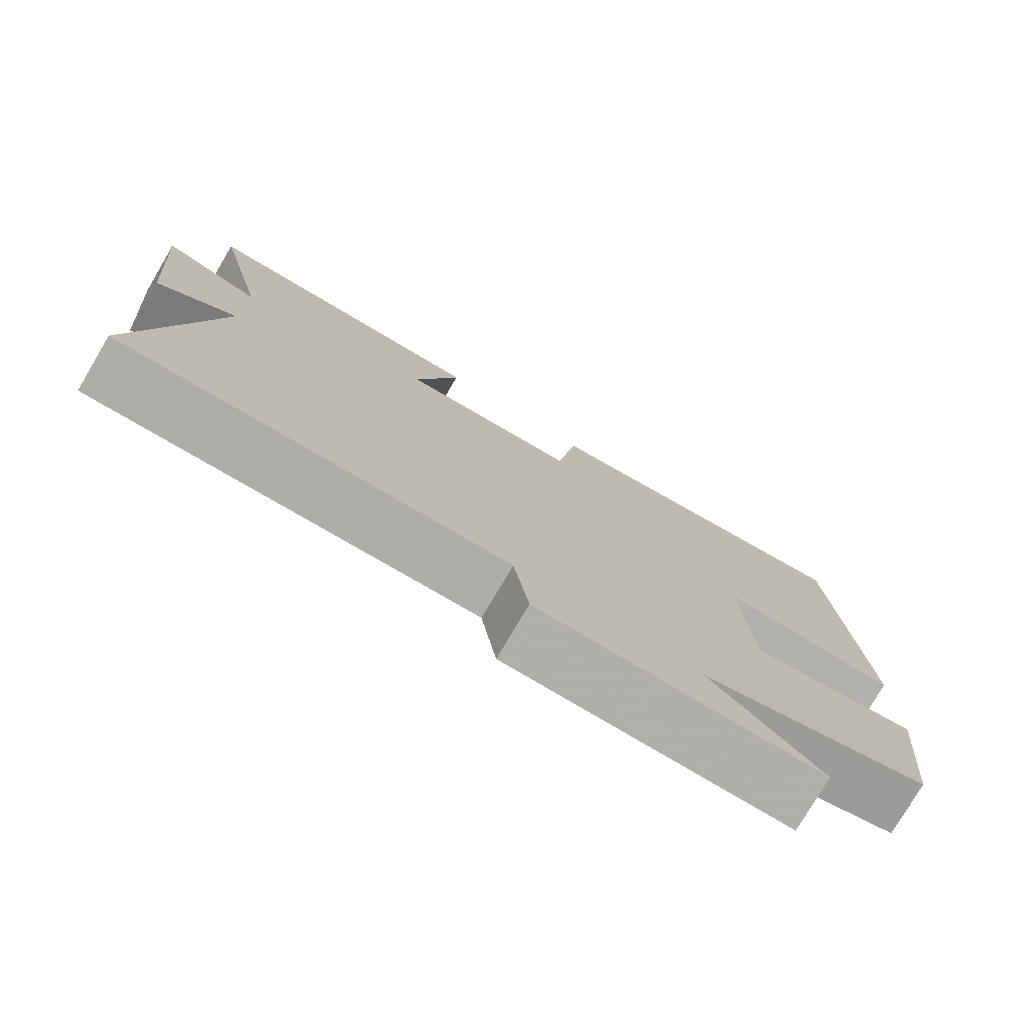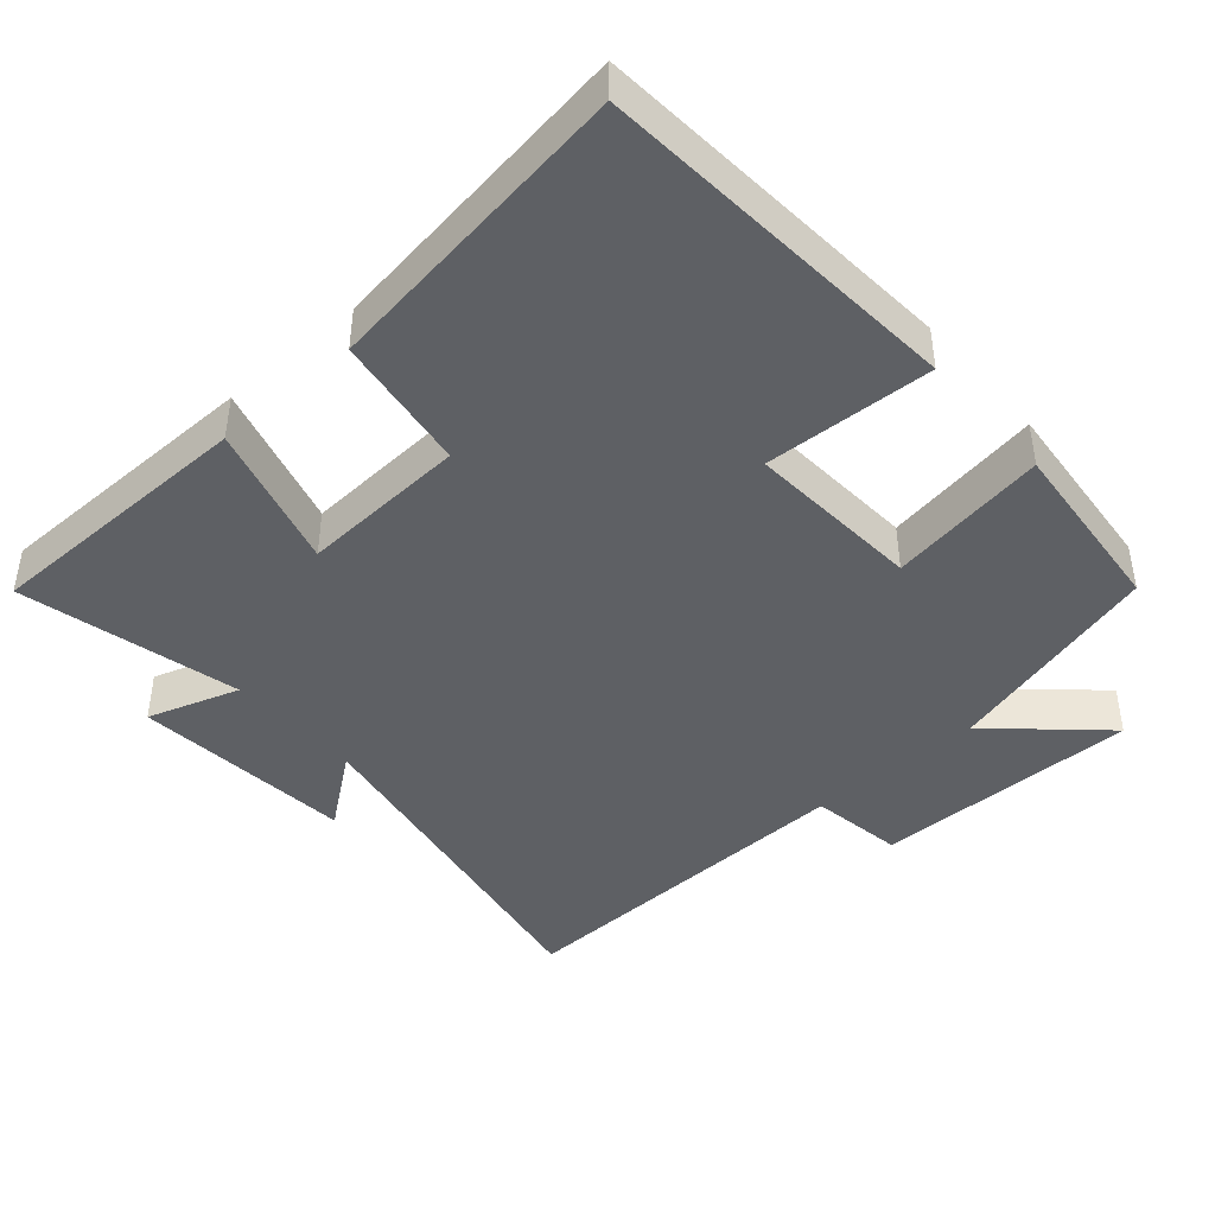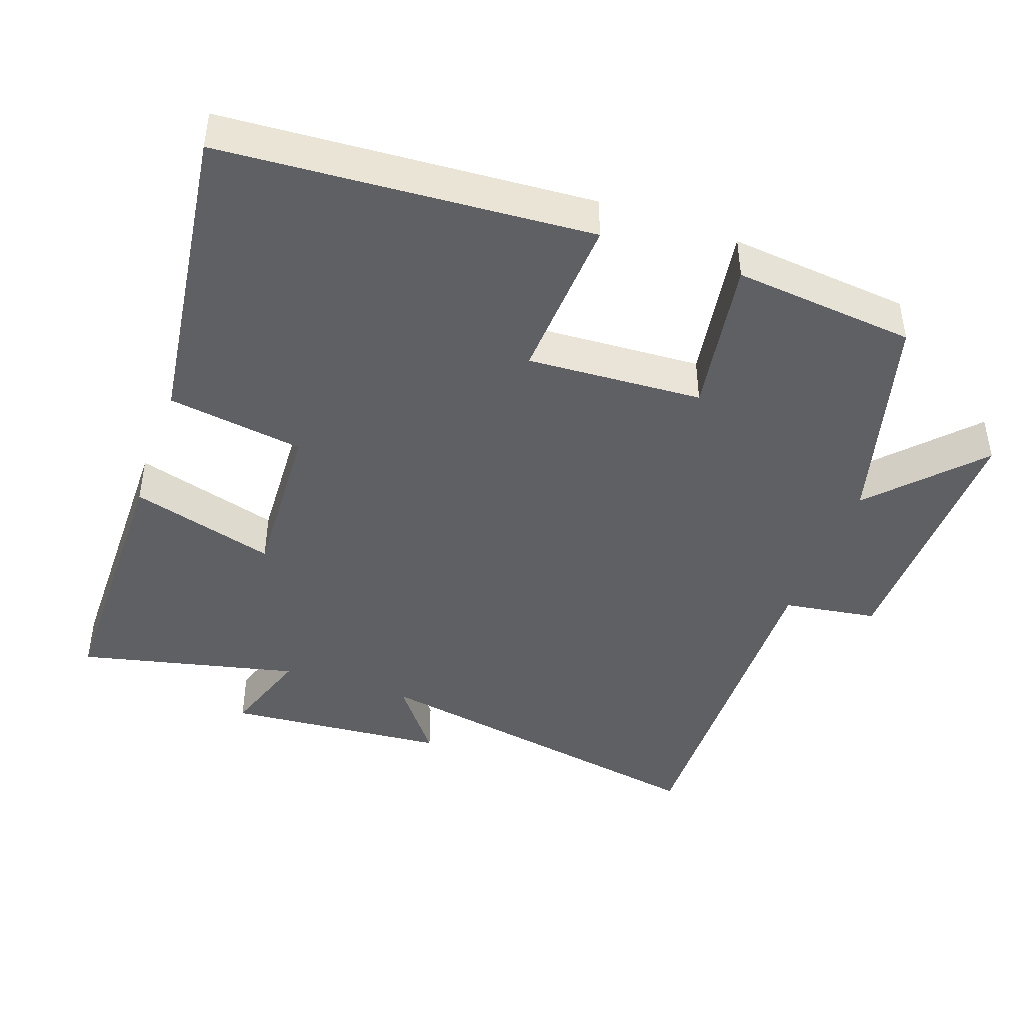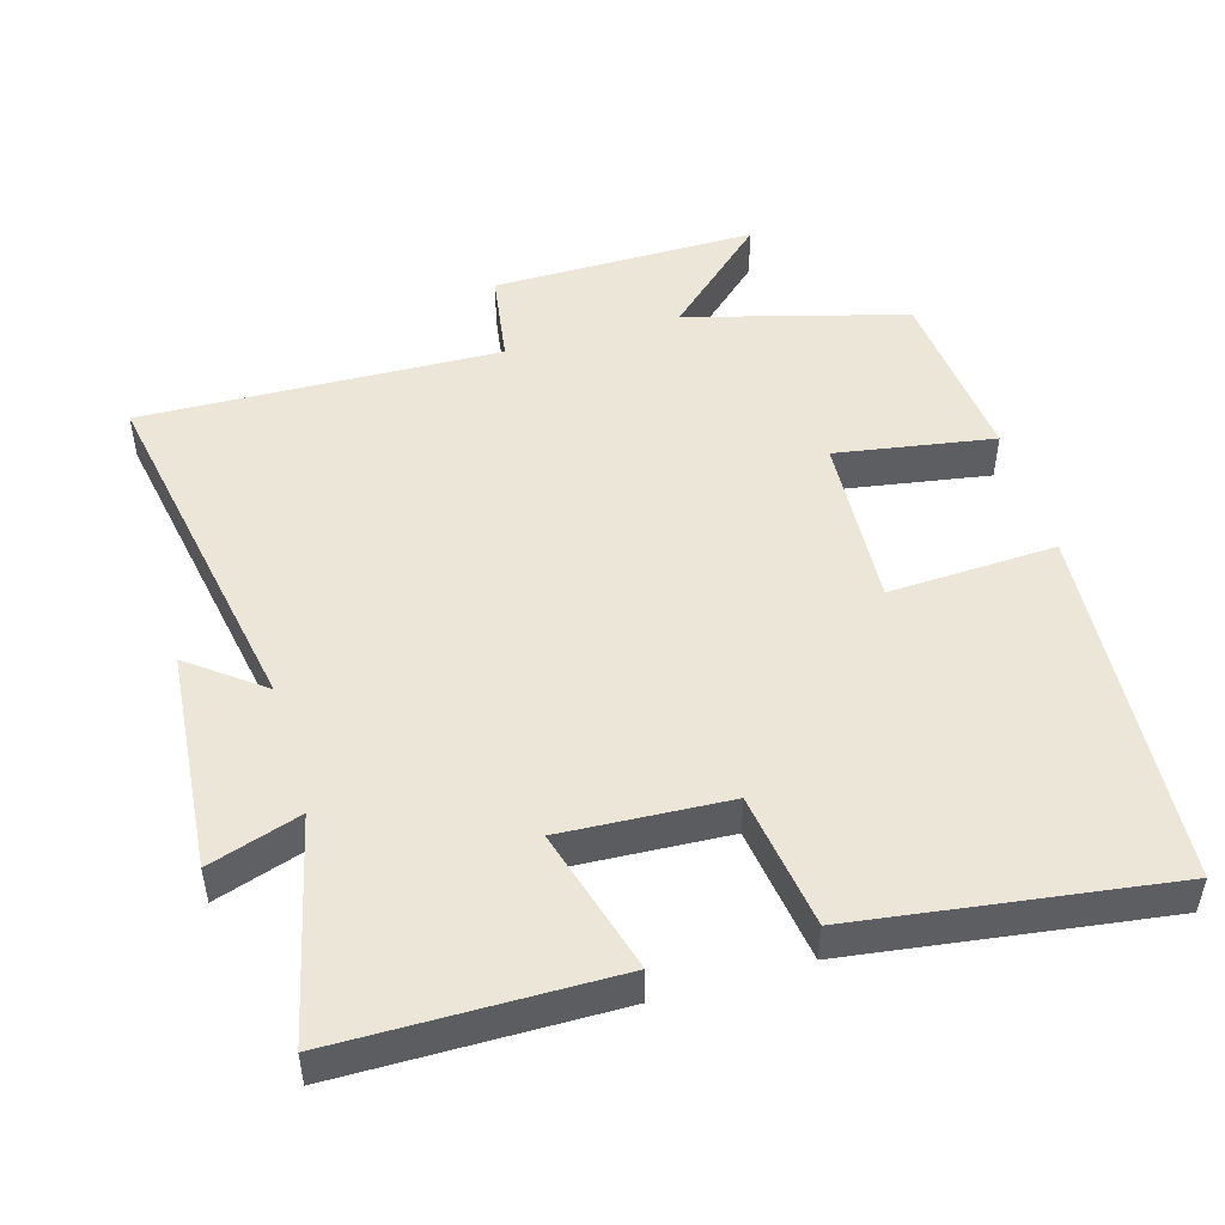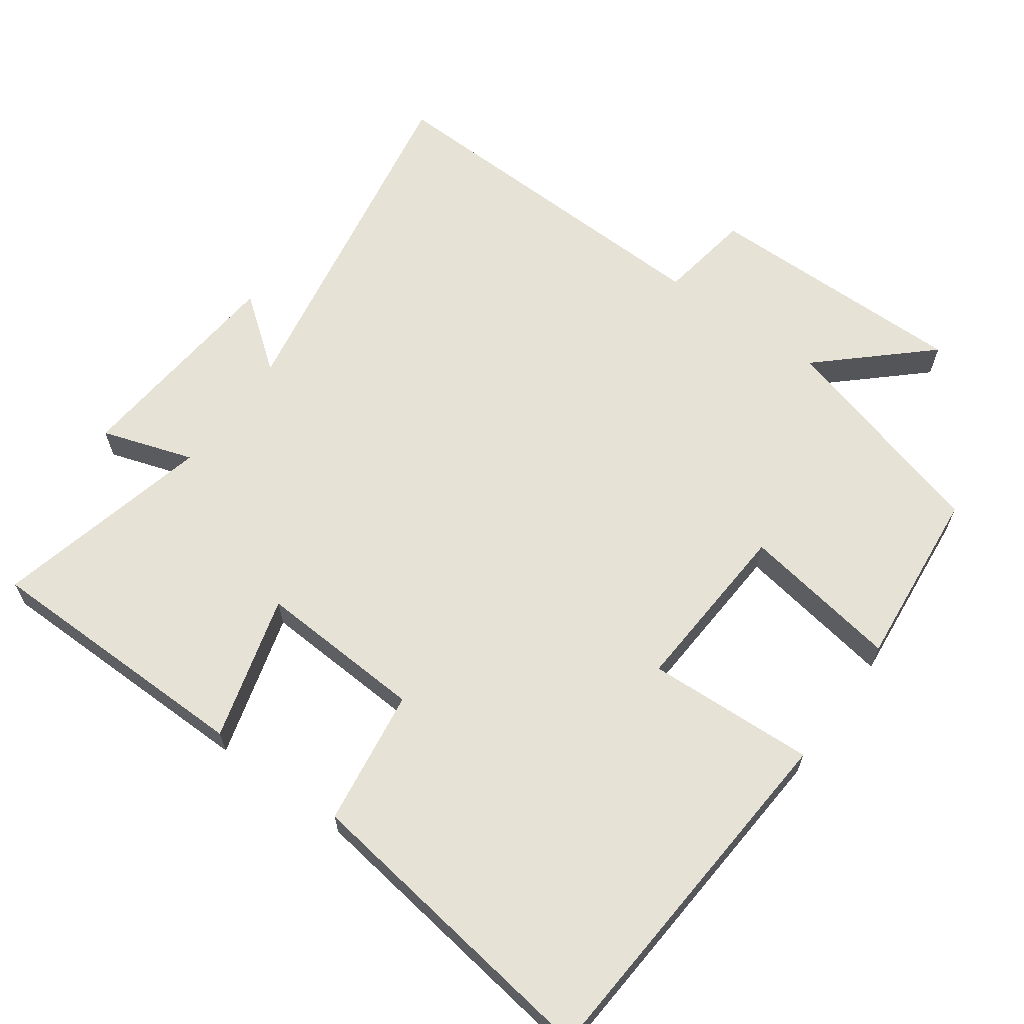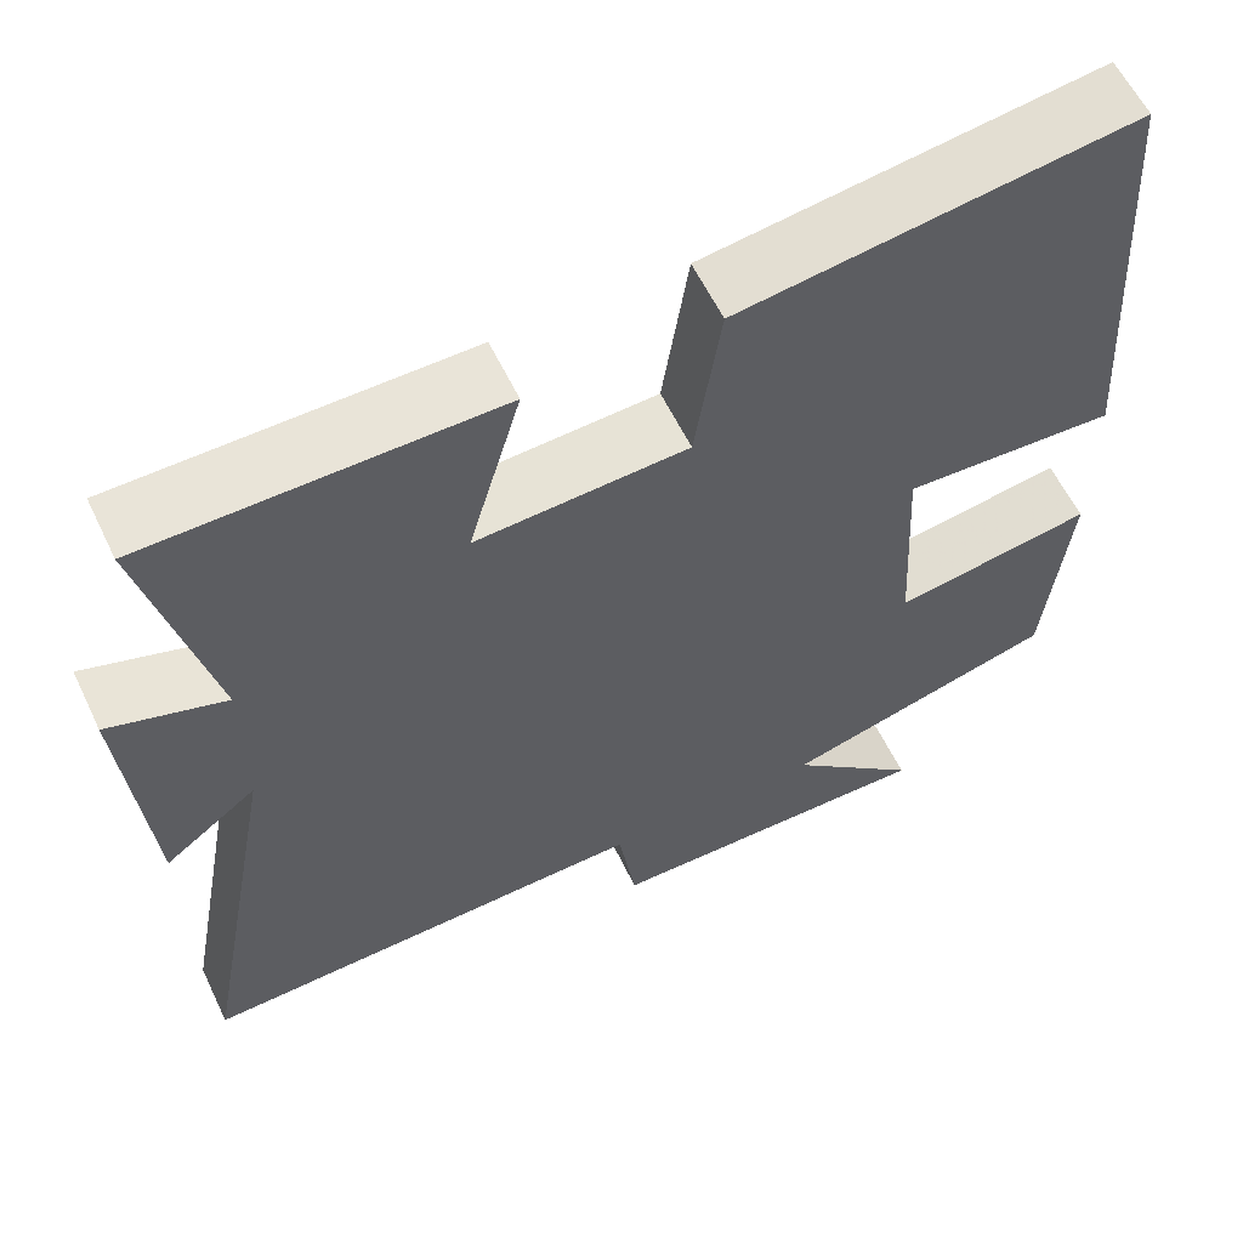
<metadata>
{"format":"obj","ext":"obj","renderer":"f3d","projection":"perspective","resolution":1024,"background":"white","views":[{"elev":-77.7,"azim":-30.6,"up":"+Z"},{"elev":-43.0,"azim":41.4,"up":"+Y"},{"elev":-43.6,"azim":70.4,"up":"+Y"},{"elev":49.2,"azim":-16.1,"up":"+Y"},{"elev":64.0,"azim":36.1,"up":"+Y"},{"elev":59.7,"azim":-25.6,"up":"+Z"}]}
</metadata>
<code>
v -0.594 0.07 -0.514
v -0.5 0.07 -0.005
v -0.604 0.07 -0.084
v -0.63 0.07 0.23
v -0.5 0.07 0.187
v -0.572 0.07 0.498
v -0.183 0.07 0.5
v -0.242 0.07 0.295
v -0.006 0.07 0.307
v 0.023 0.07 0.5
v 0.465 0.07 0.56
v 0.5 0.07 0.041
v 0.262 0.07 0.053
v 0.276 0.07 -0.195
v 0.5 0.07 -0.159
v 0.474 0.07 -0.416
v 0.164 0.07 -0.5
v 0.312 0.07 -0.637
v -0.064 0.07 -0.633
v -0.084 0.07 -0.5
v -0.594 0 -0.514
v -0.5 0 -0.005
v -0.604 0 -0.084
v -0.63 0 0.23
v -0.5 0 0.187
v -0.572 0 0.498
v -0.183 0 0.5
v -0.242 0 0.295
v -0.006 0 0.307
v 0.023 0 0.5
v 0.465 0 0.56
v 0.5 0 0.041
v 0.262 0 0.053
v 0.276 0 -0.195
v 0.5 0 -0.159
v 0.474 0 -0.416
v 0.164 0 -0.5
v 0.312 0 -0.637
v -0.064 0 -0.633
v -0.084 0 -0.5
f 17 18 19 20
f 15 16 17 20
f 14 15 20 1
f 13 14 1 2
f 10 11 12 13
f 9 10 13
f 8 9 13 2
f 5 6 7 8
f 5 8 2 3
f 3 4 5
f 40 39 38 37
f 40 37 36 35
f 21 40 35 34
f 22 21 34 33
f 33 32 31 30
f 33 30 29
f 22 33 29 28
f 28 27 26 25
f 23 22 28 25
f 25 24 23
f 1 21 22 2
f 2 22 23 3
f 3 23 24 4
f 4 24 25 5
f 5 25 26 6
f 6 26 27 7
f 7 27 28 8
f 8 28 29 9
f 9 29 30 10
f 10 30 31 11
f 11 31 32 12
f 12 32 33 13
f 13 33 34 14
f 14 34 35 15
f 15 35 36 16
f 16 36 37 17
f 17 37 38 18
f 18 38 39 19
f 19 39 40 20
f 20 40 21 1

</code>
